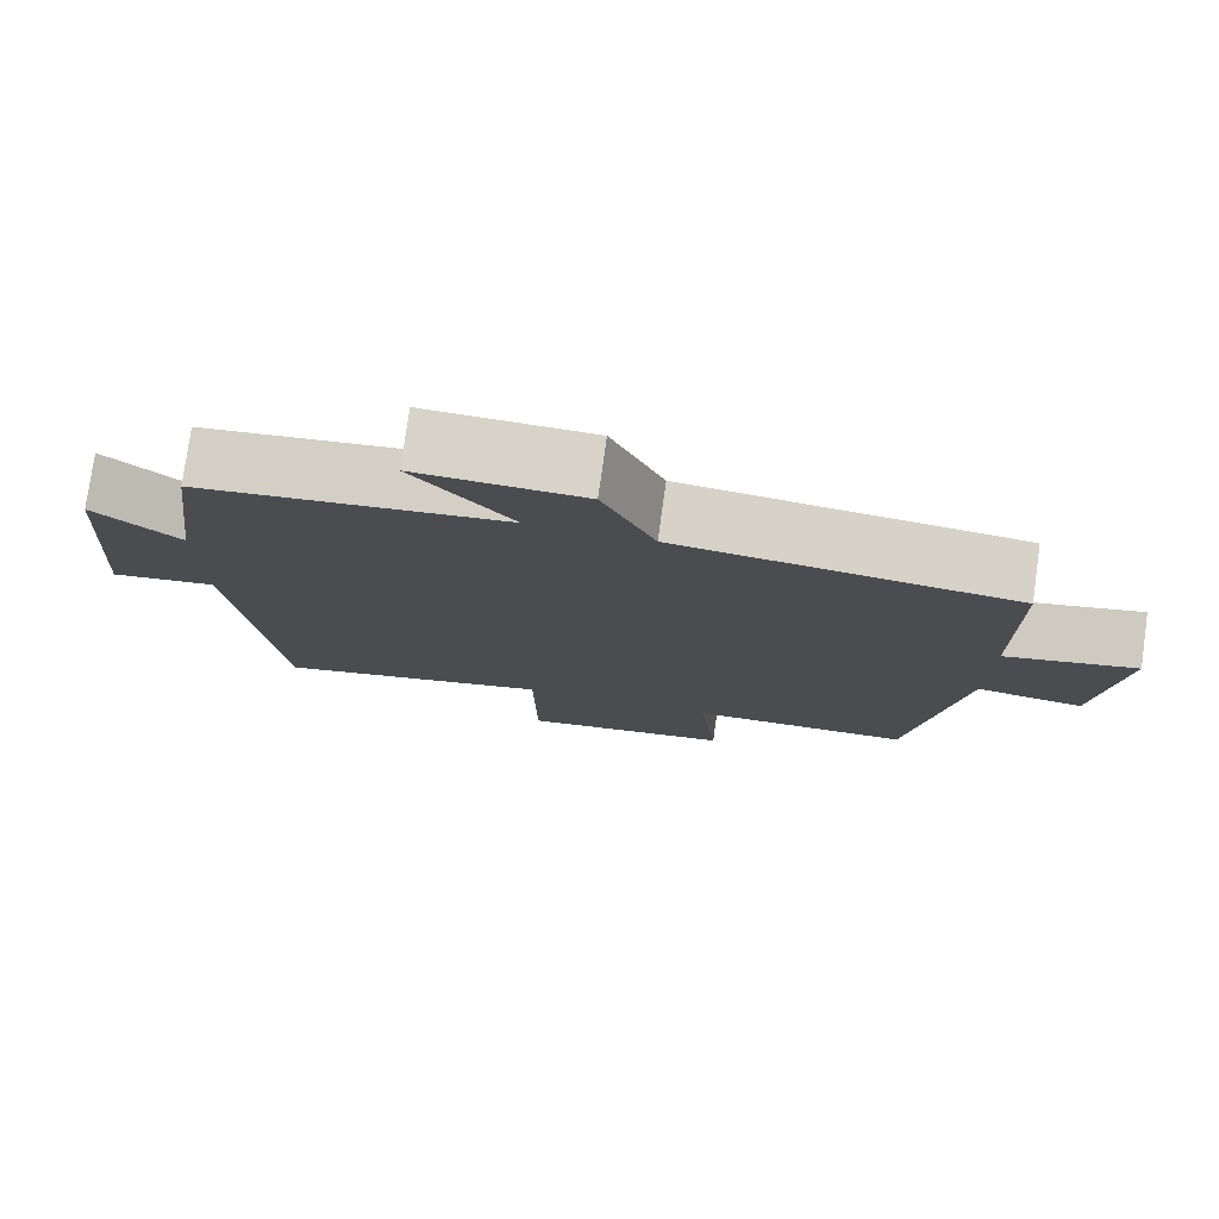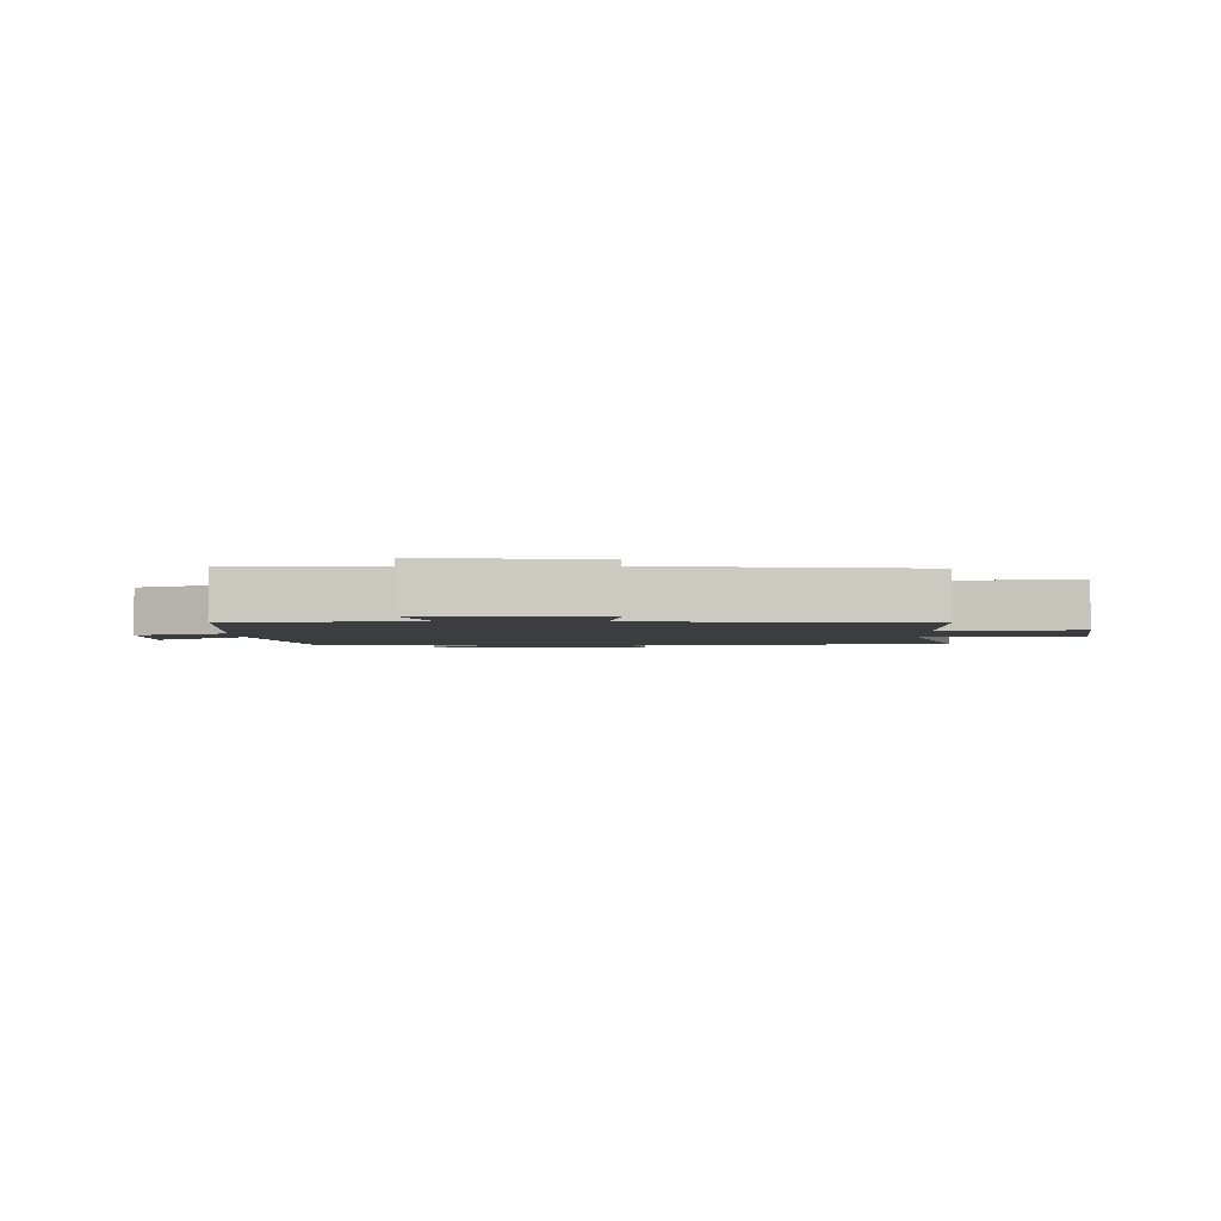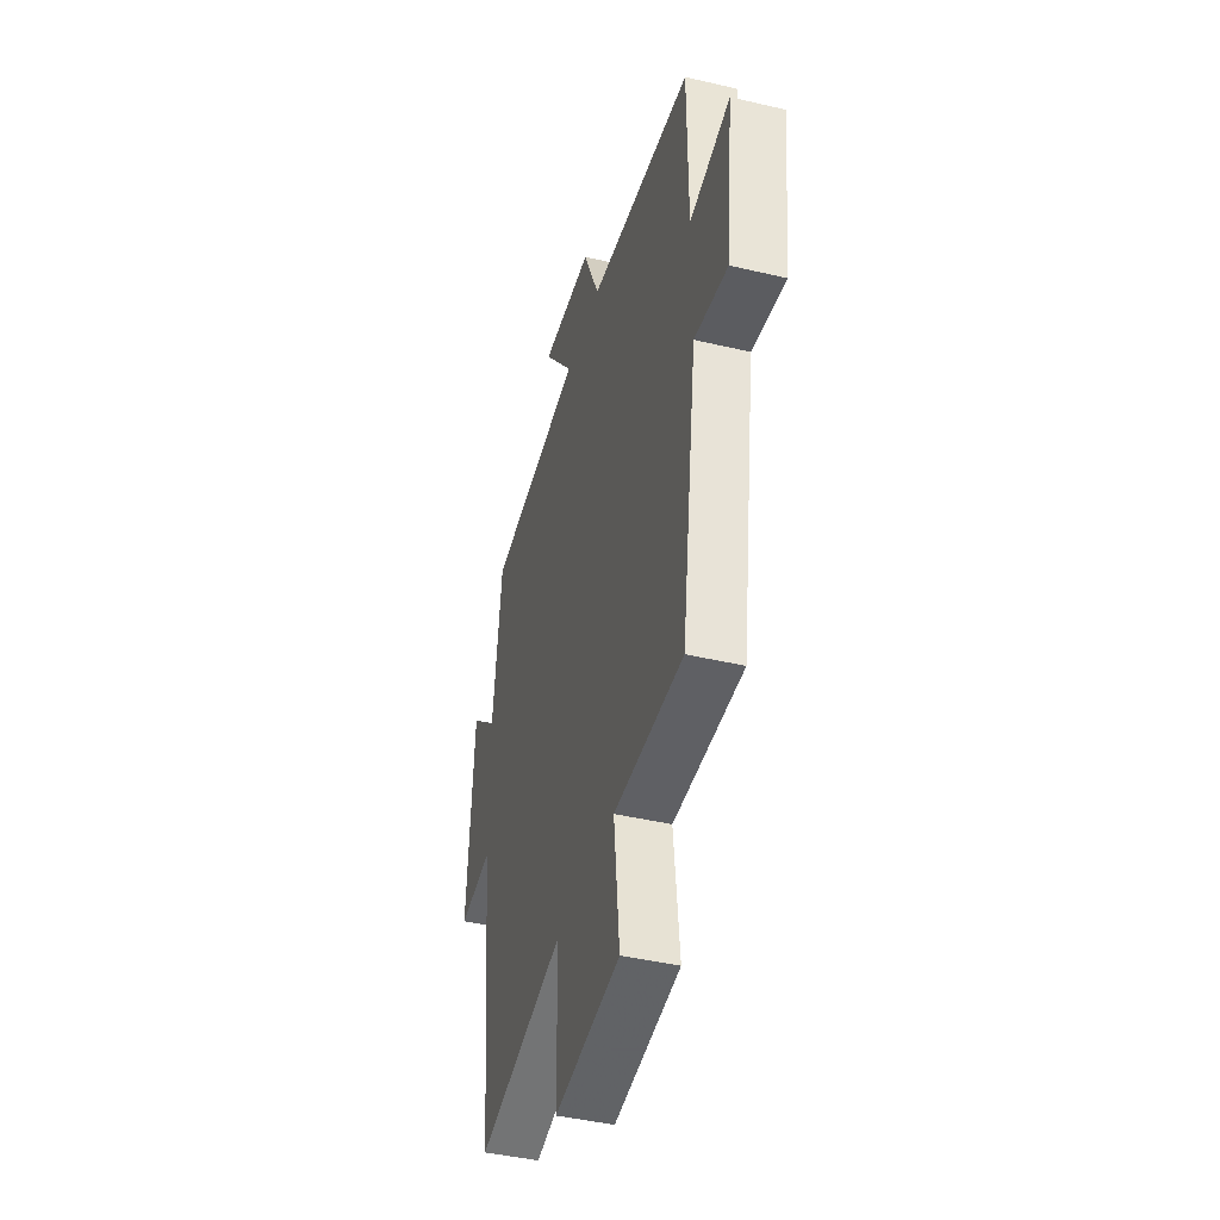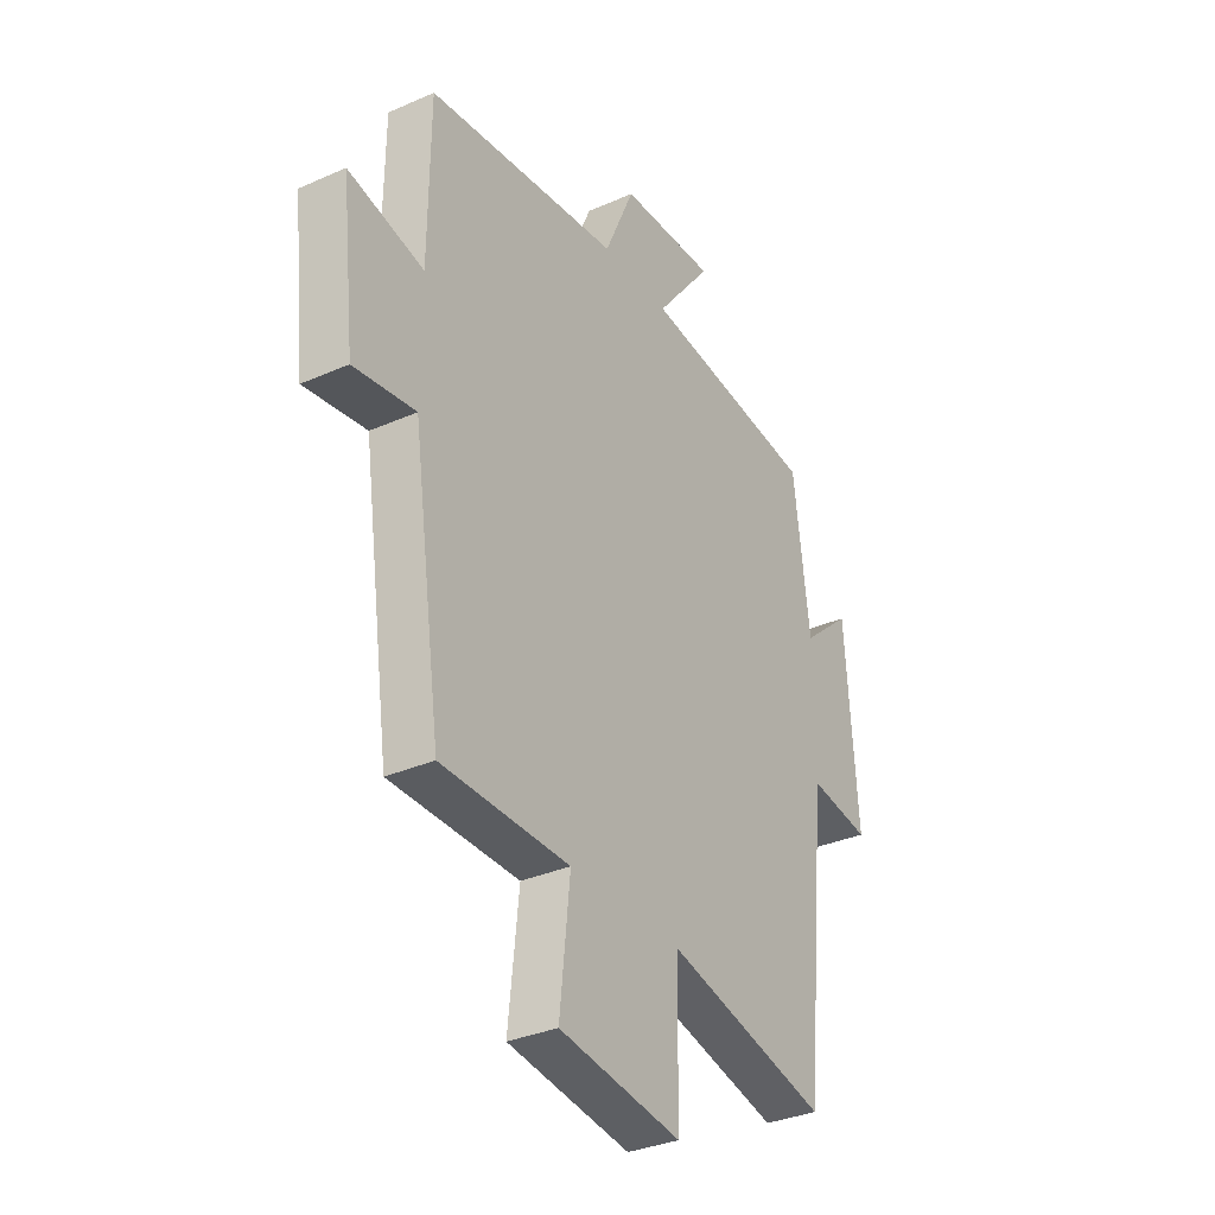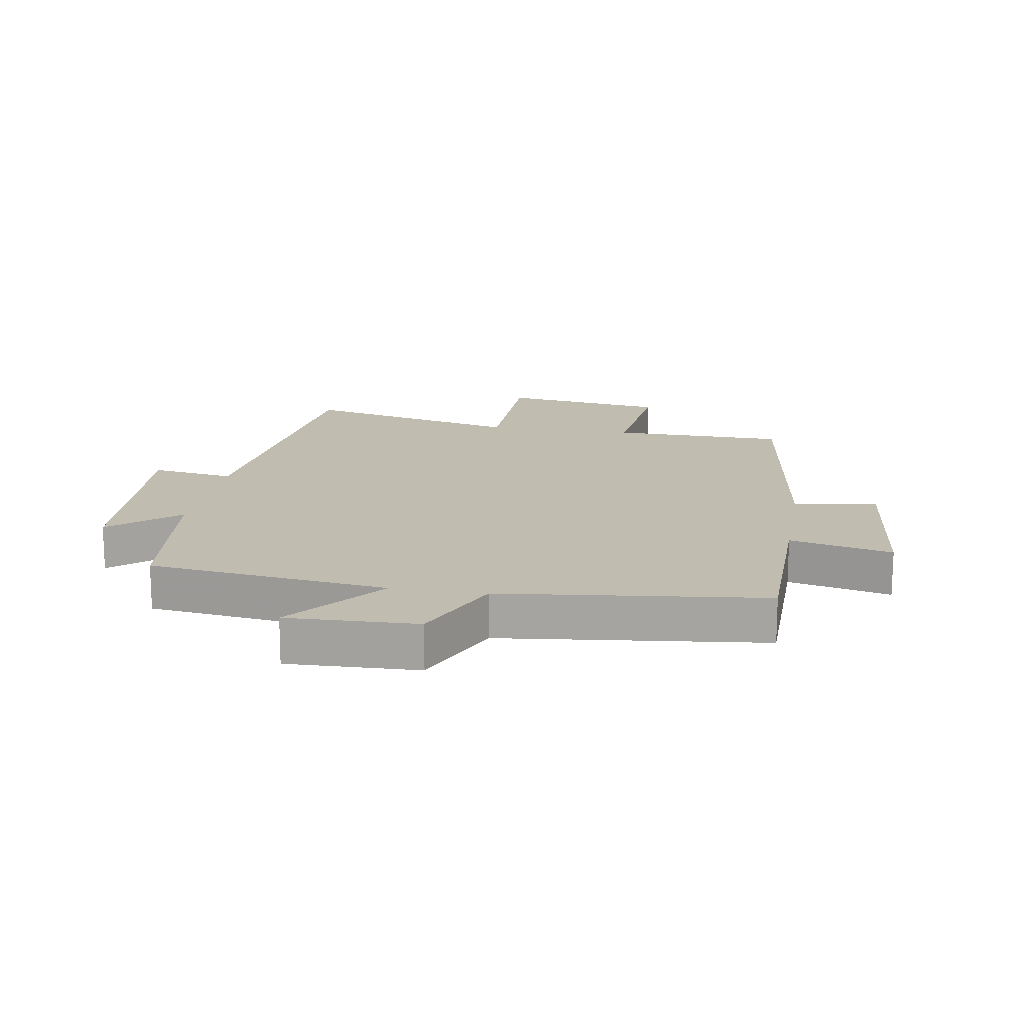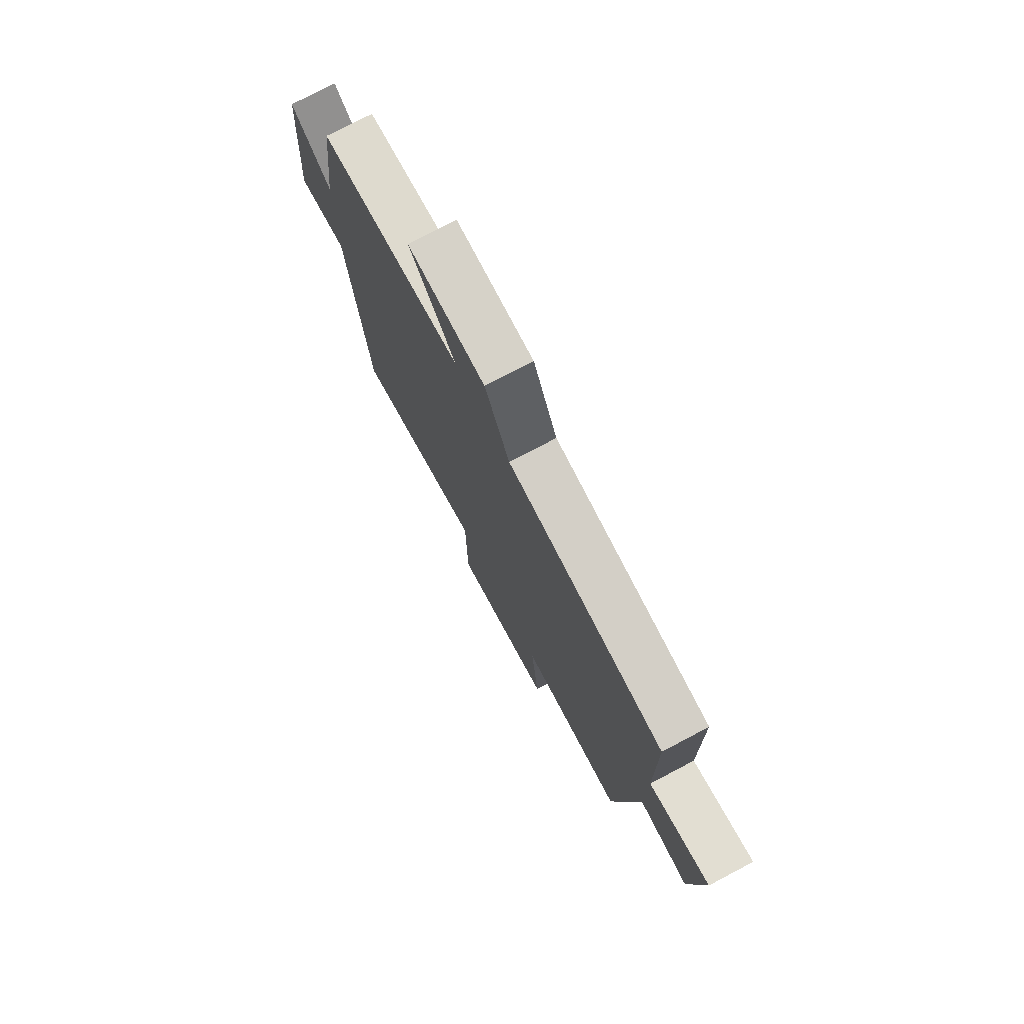
<metadata>
{"format":"obj","ext":"obj","renderer":"f3d","projection":"perspective","resolution":1024,"background":"white","views":[{"elev":77.7,"azim":8.0,"up":"+Z"},{"elev":-2.5,"azim":91.7,"up":"+Y"},{"elev":-42.8,"azim":74.3,"up":"+Z"},{"elev":-33.3,"azim":121.2,"up":"+Z"},{"elev":16.3,"azim":9.7,"up":"+Y"},{"elev":76.1,"azim":62.2,"up":"+Z"}]}
</metadata>
<code>
v -0.465 0.07 0.454
v -0.078 0.07 0.5
v -0.202 0.07 0.658
v 0.008 0.07 0.65
v 0.074 0.07 0.5
v 0.497 0.07 0.449
v 0.5 0.07 0.155
v 0.665 0.07 0.193
v 0.635 0.07 -0.079
v 0.5 0.07 -0.059
v 0.437 0.07 -0.497
v 0.156 0.07 -0.5
v 0.179 0.07 -0.715
v -0.089 0.07 -0.753
v -0.092 0.07 -0.5
v -0.448 0.07 -0.585
v -0.5 0.07 -0.067
v -0.634 0.07 -0.087
v -0.608 0.07 0.271
v -0.5 0.07 0.177
v -0.465 0 0.454
v -0.078 0 0.5
v -0.202 0 0.658
v 0.008 0 0.65
v 0.074 0 0.5
v 0.497 0 0.449
v 0.5 0 0.155
v 0.665 0 0.193
v 0.635 0 -0.079
v 0.5 0 -0.059
v 0.437 0 -0.497
v 0.156 0 -0.5
v 0.179 0 -0.715
v -0.089 0 -0.753
v -0.092 0 -0.5
v -0.448 0 -0.585
v -0.5 0 -0.067
v -0.634 0 -0.087
v -0.608 0 0.271
v -0.5 0 0.177
f 17 18 19 20
f 20 1 2
f 17 20 2
f 16 17 2
f 15 16 2
f 14 15 2
f 13 14 2
f 12 13 2
f 10 11 12 2
f 7 8 9 10
f 7 10 2
f 6 7 2
f 5 6 2
f 2 3 4 5
f 40 39 38 37
f 22 21 40
f 22 40 37
f 22 37 36
f 22 36 35
f 22 35 34
f 22 34 33
f 22 33 32
f 22 32 31 30
f 30 29 28 27
f 22 30 27
f 22 27 26
f 22 26 25
f 25 24 23 22
f 1 21 22 2
f 2 22 23 3
f 3 23 24 4
f 4 24 25 5
f 5 25 26 6
f 6 26 27 7
f 7 27 28 8
f 8 28 29 9
f 9 29 30 10
f 10 30 31 11
f 11 31 32 12
f 12 32 33 13
f 13 33 34 14
f 14 34 35 15
f 15 35 36 16
f 16 36 37 17
f 17 37 38 18
f 18 38 39 19
f 19 39 40 20
f 20 40 21 1

</code>
